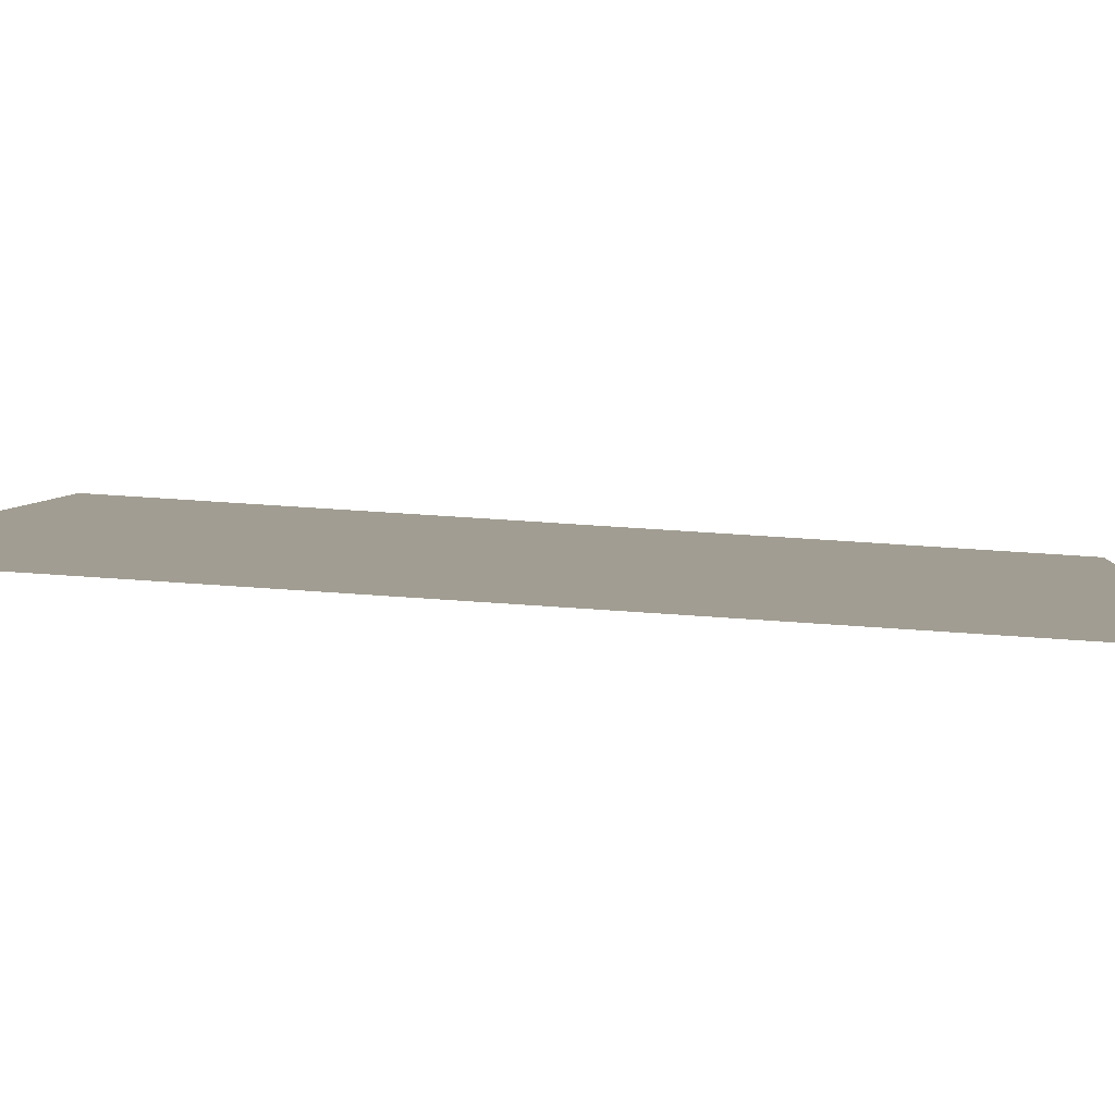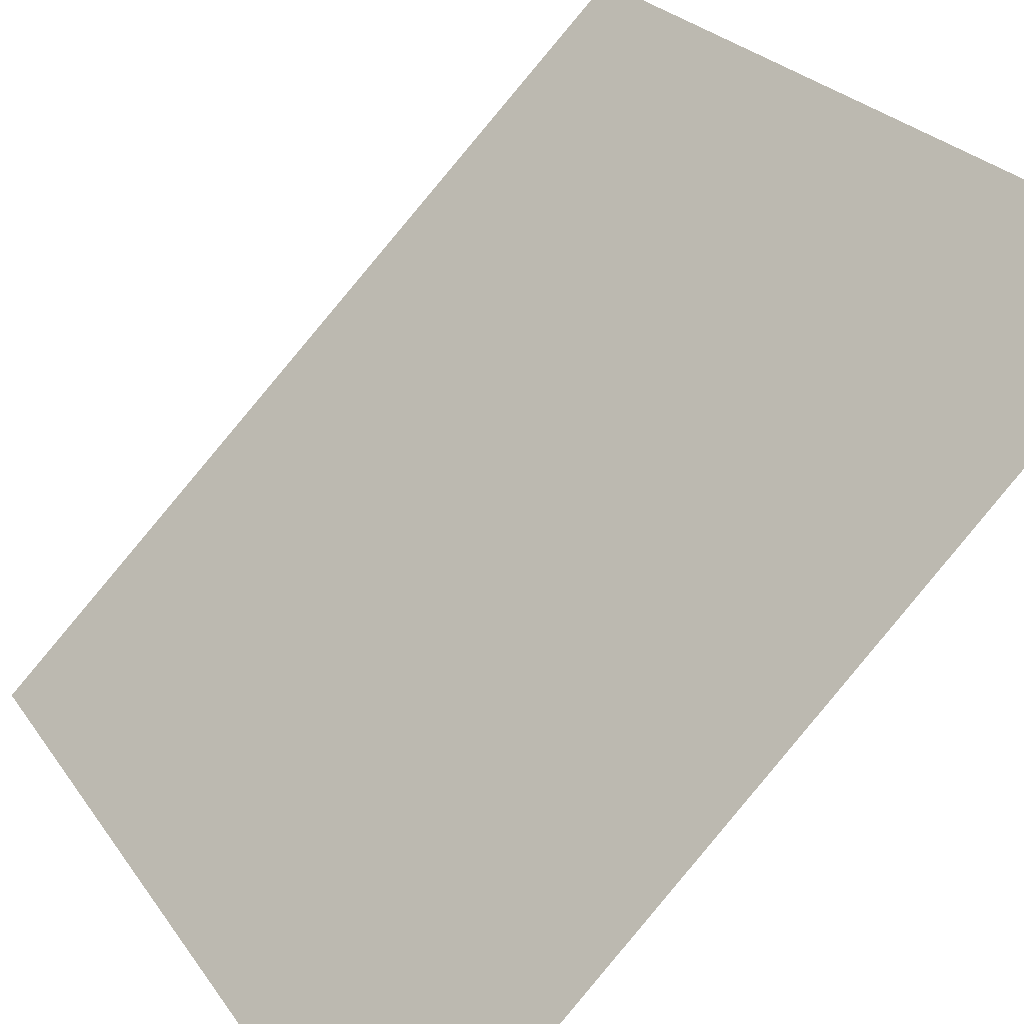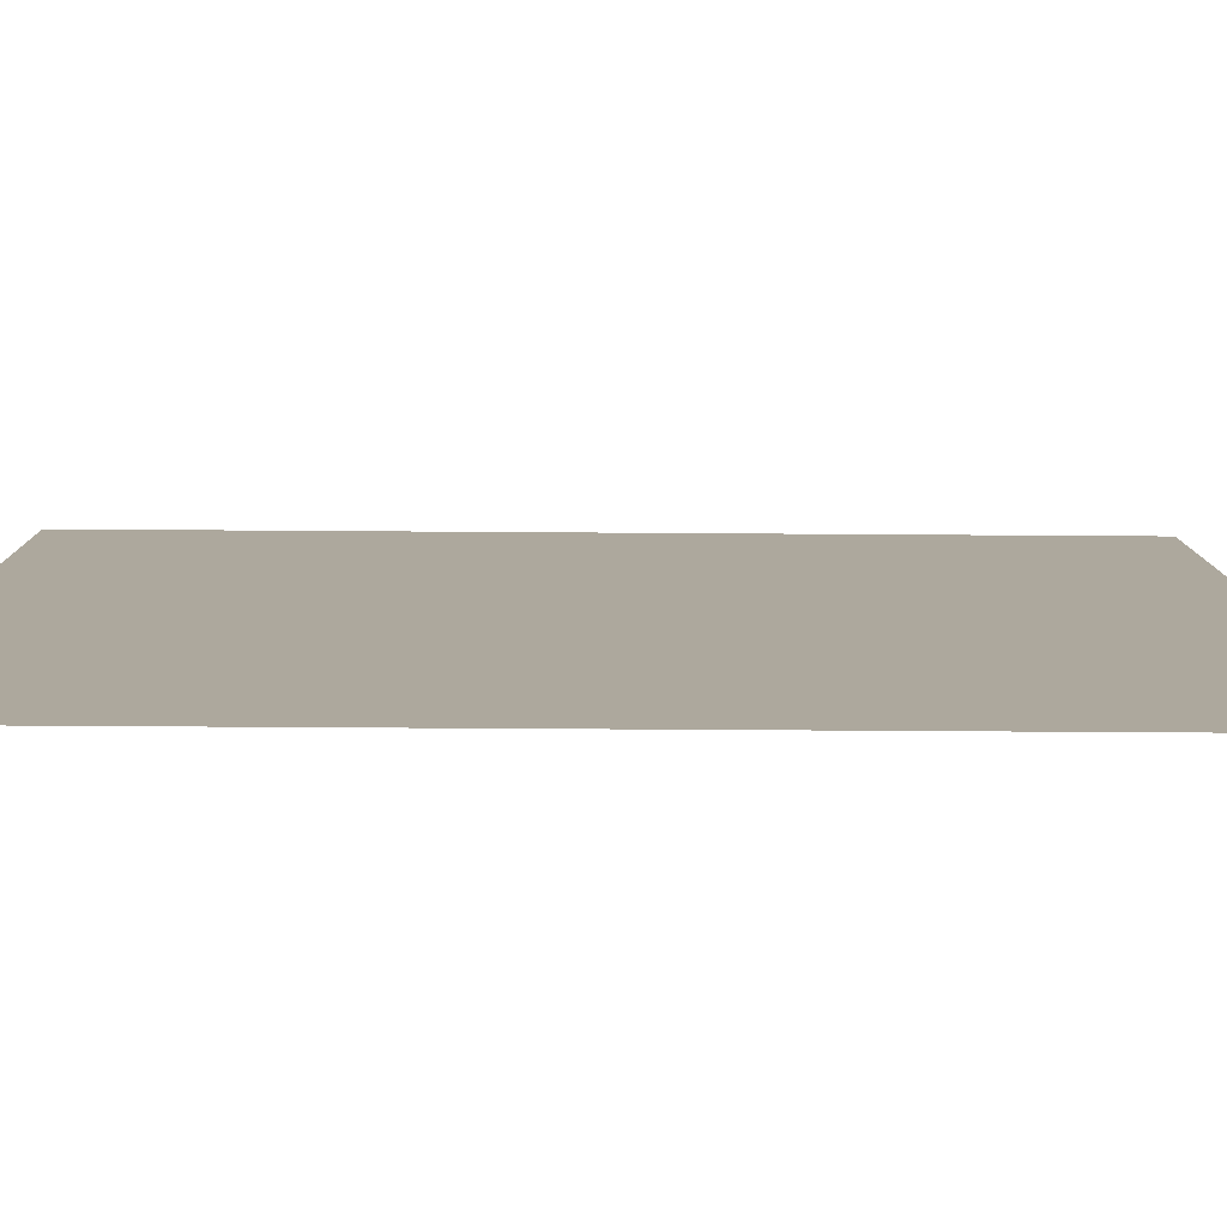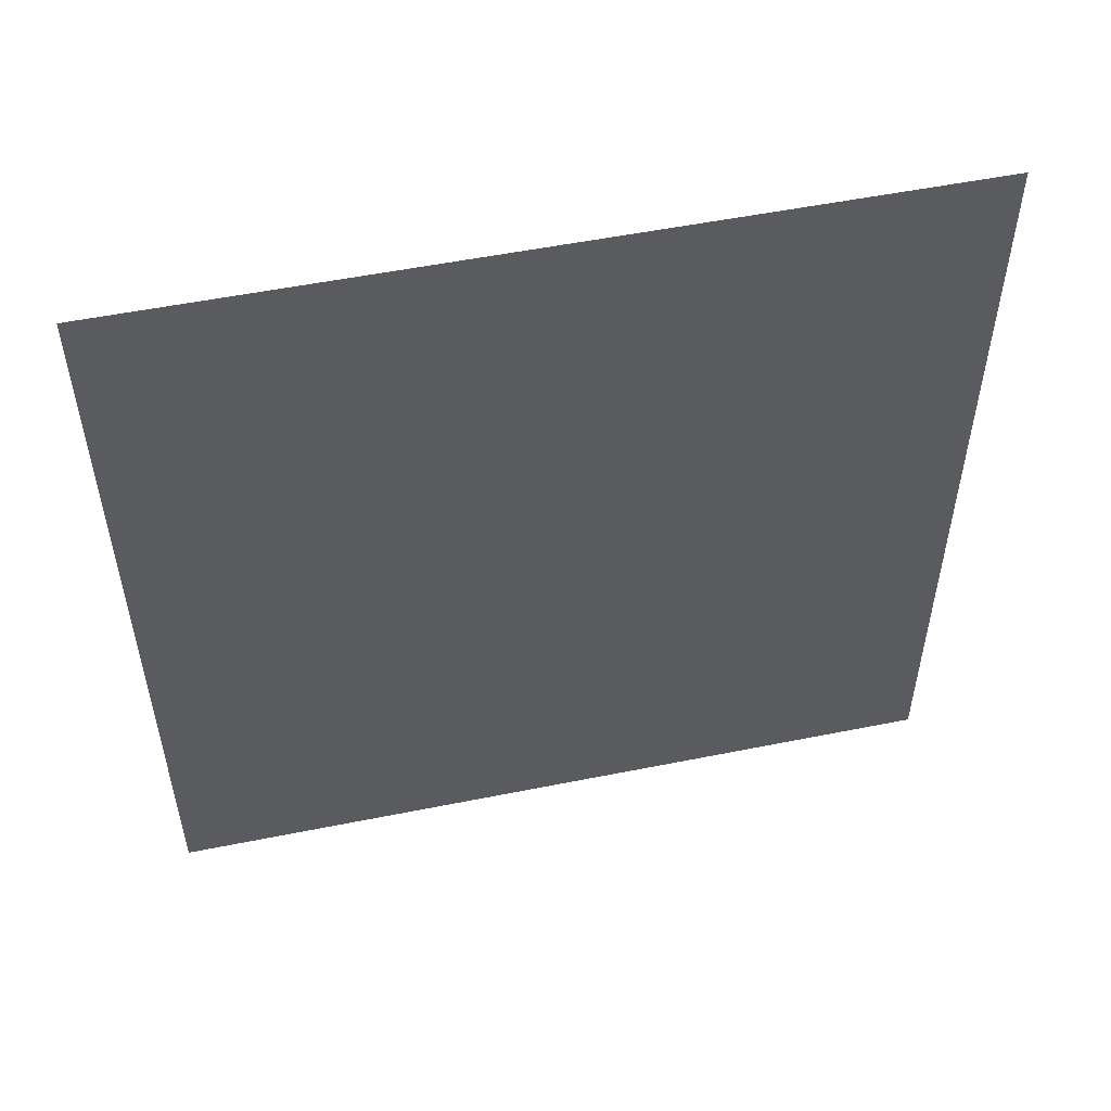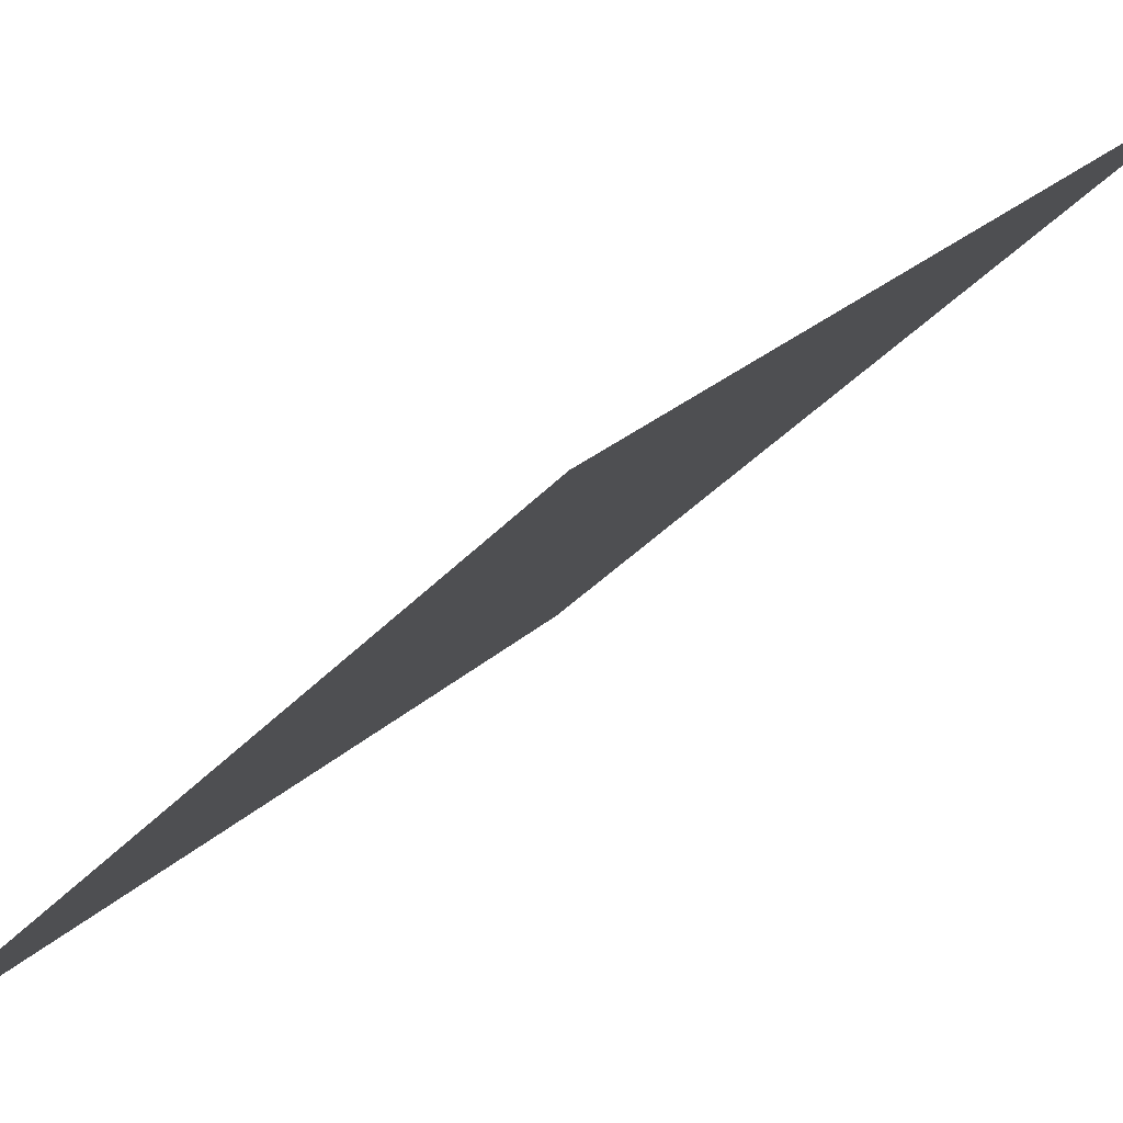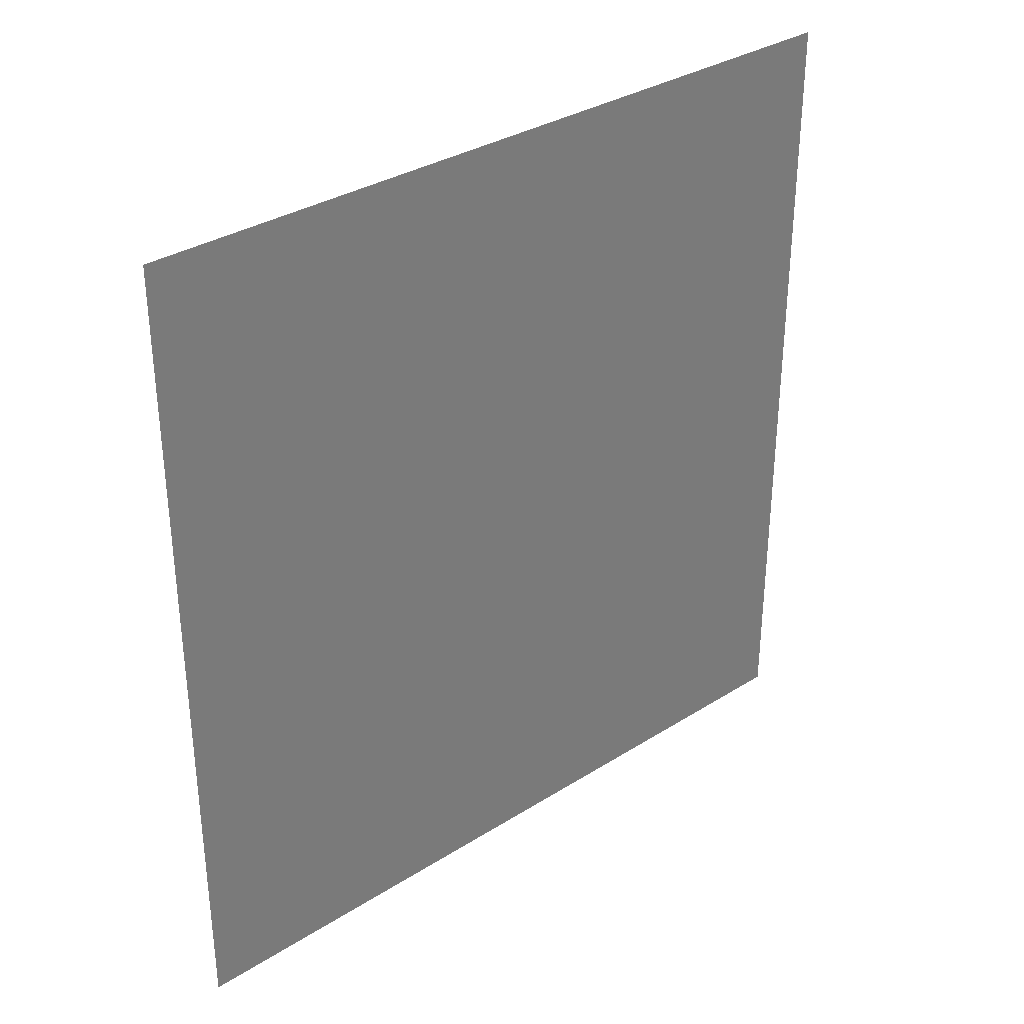
<metadata>
{"format":"obj","ext":"obj","renderer":"f3d","projection":"perspective","resolution":1024,"background":"white","views":[{"elev":48.9,"azim":94.8,"up":"+Z"},{"elev":23.3,"azim":-25.0,"up":"+Z"},{"elev":-36.5,"azim":-90.6,"up":"+Z"},{"elev":53.1,"azim":-57.2,"up":"+Y"},{"elev":24.8,"azim":33.8,"up":"+Z"},{"elev":33.4,"azim":94.2,"up":"+Y"}]}
</metadata>
<code>
v -1.435 -3.897 4.301
v -1.435 -0.7586 4.301
v 0.7009 -0.7586 6.438
v 0.7009 -3.897 6.438
g Building71_27327_123
f 1 3 2
f 1 4 3

</code>
